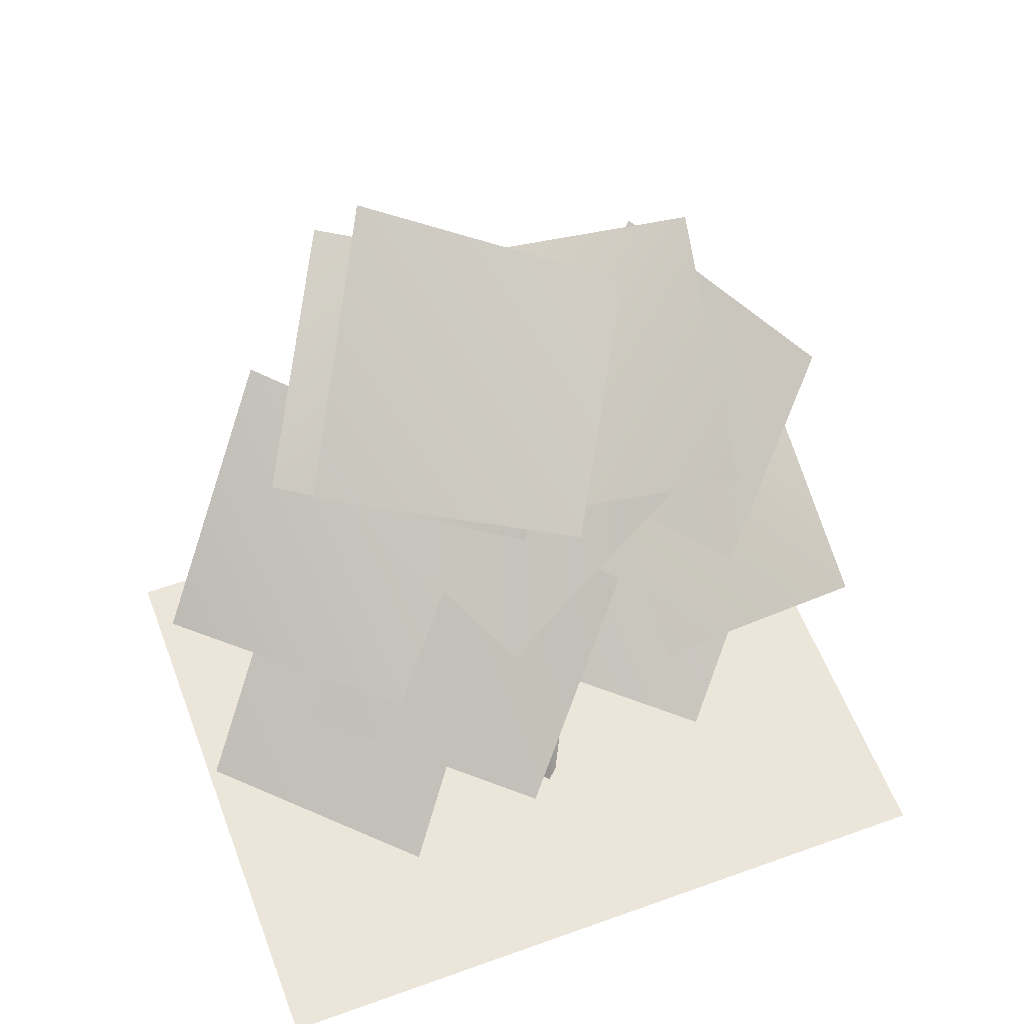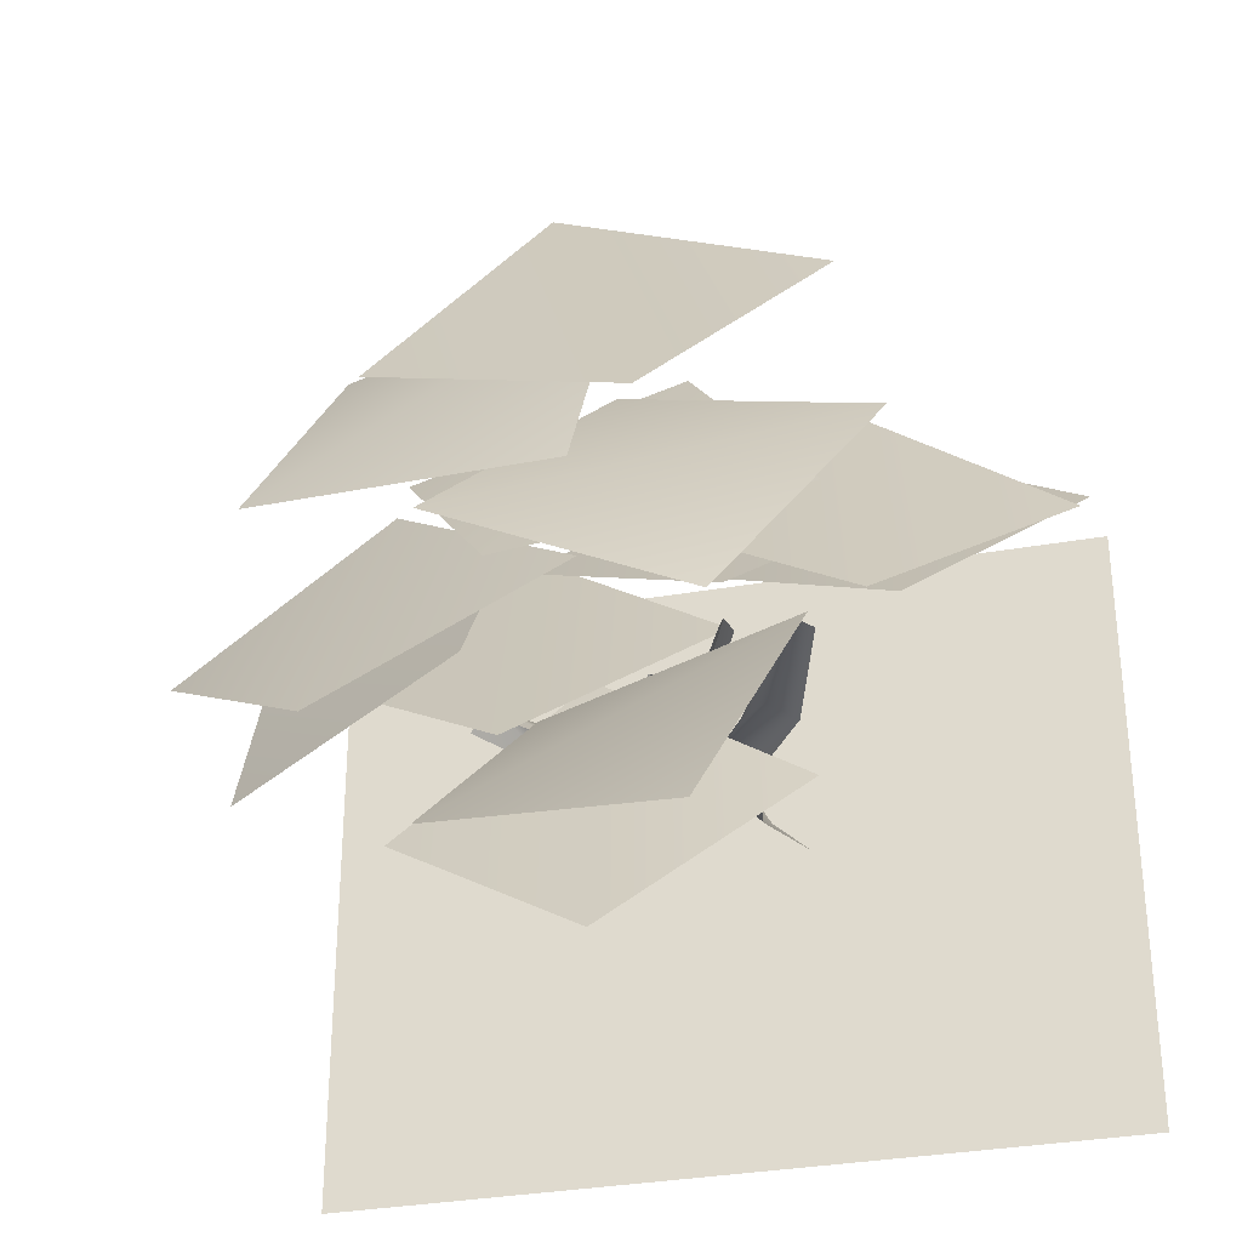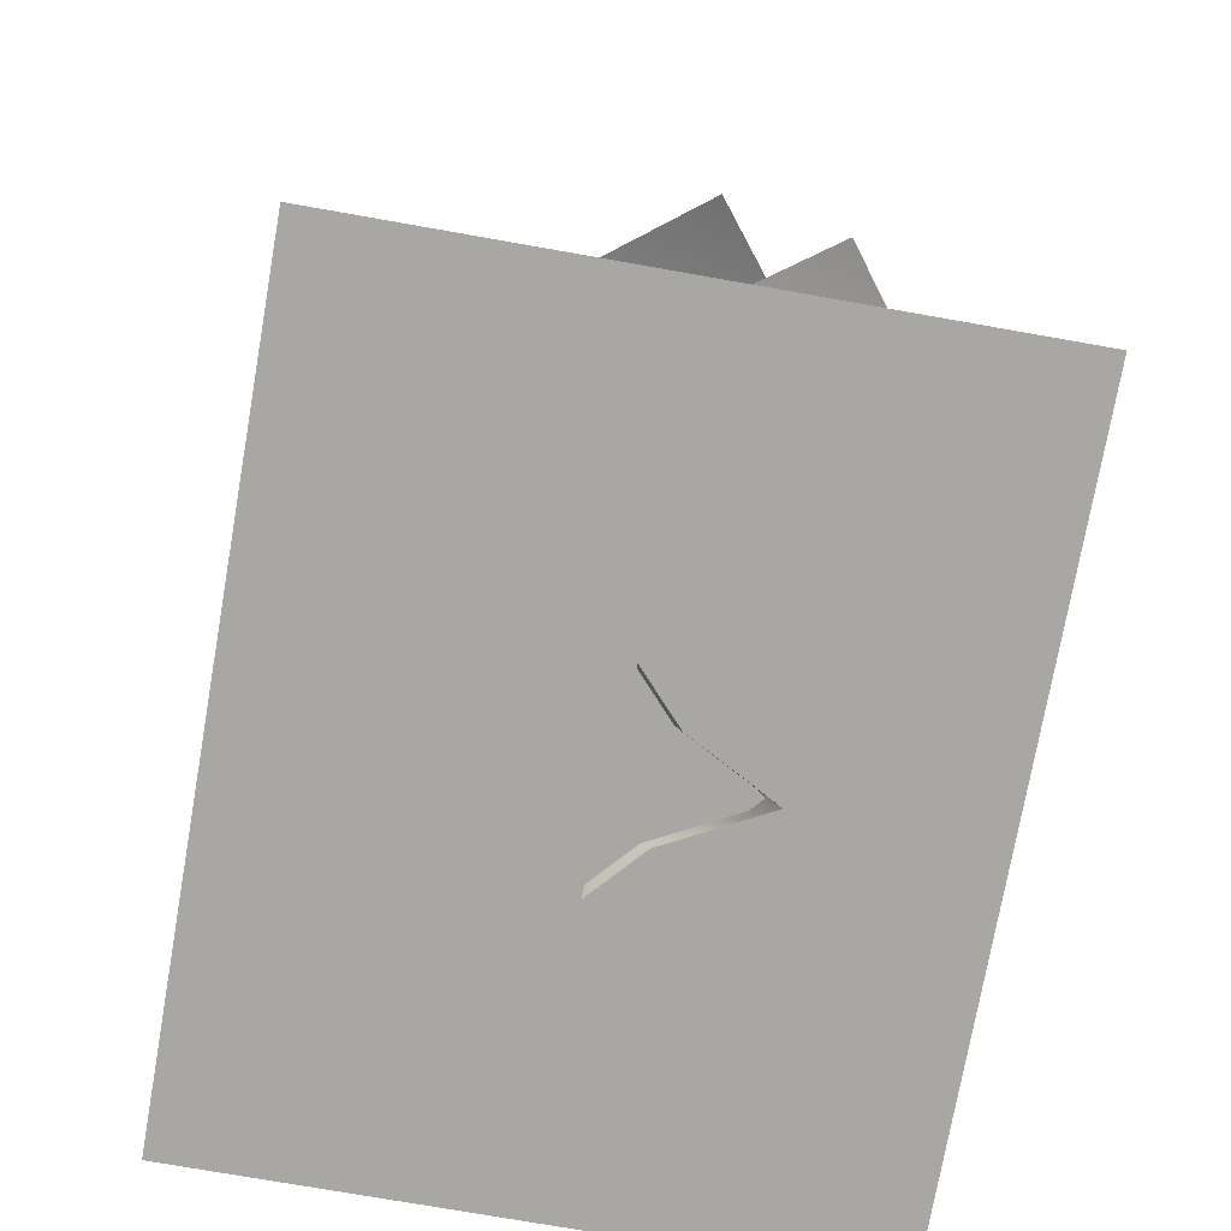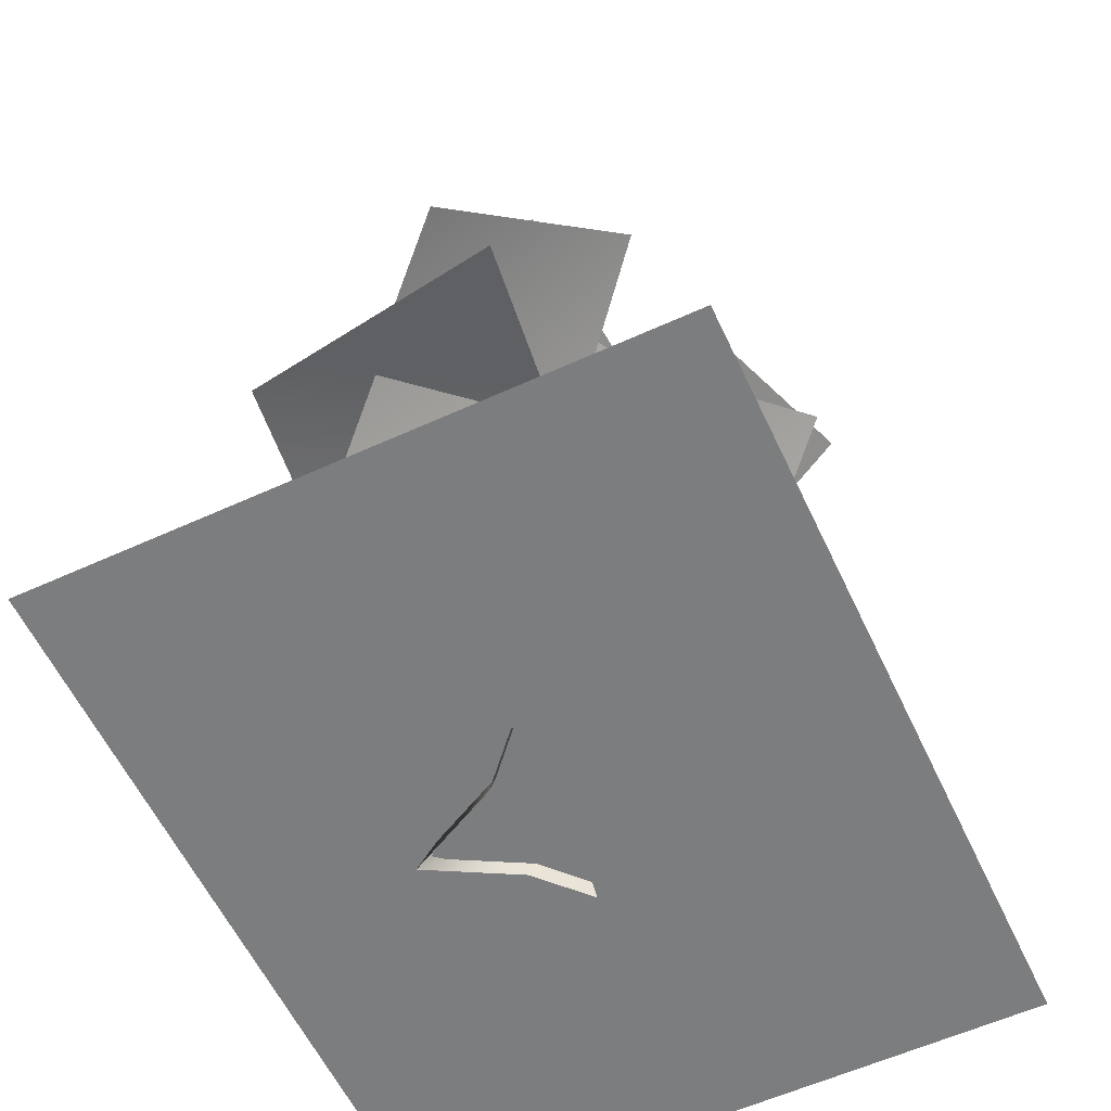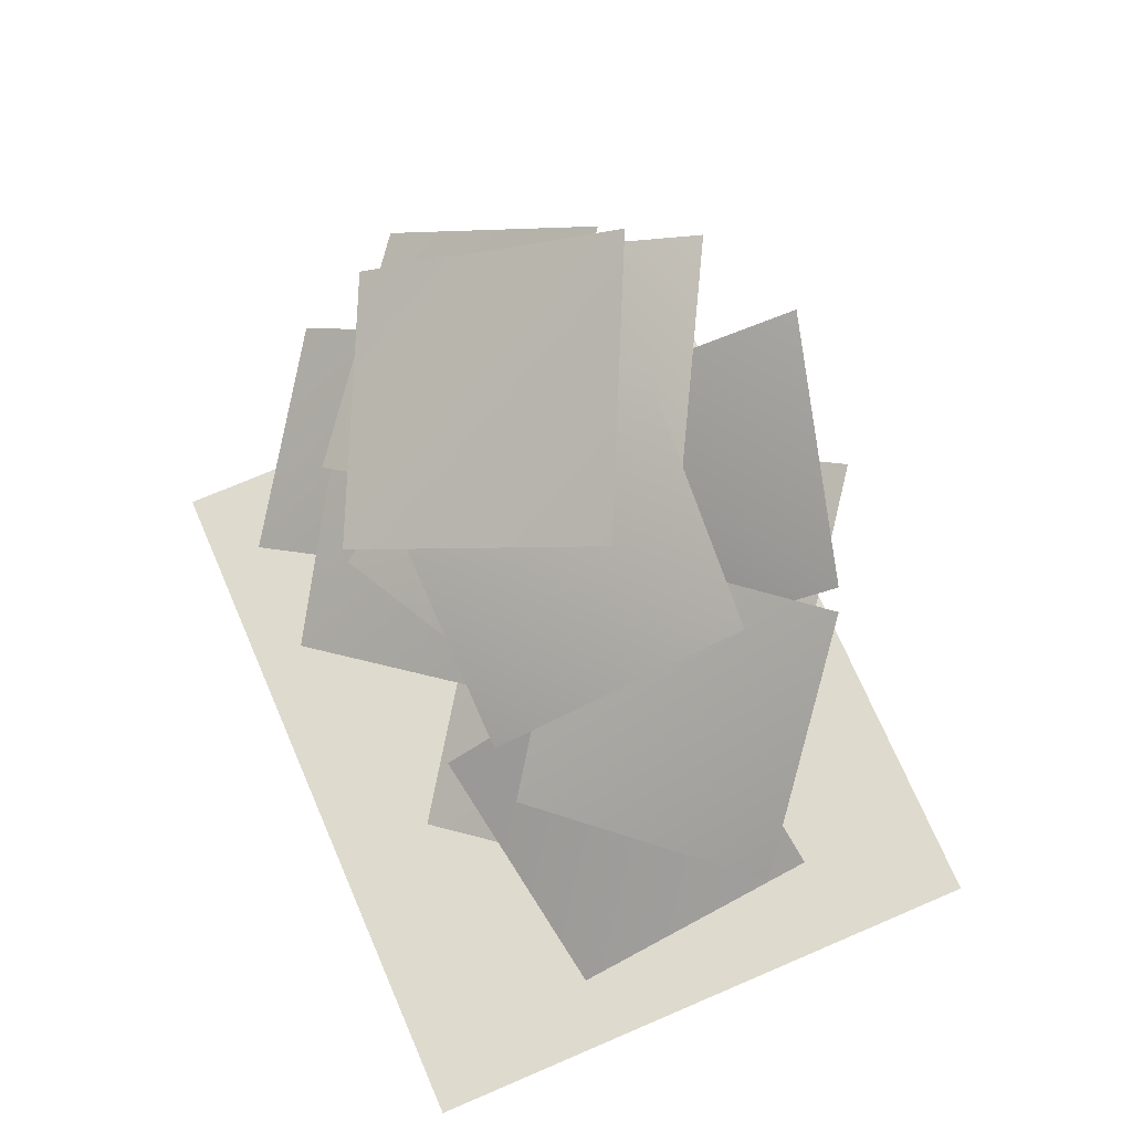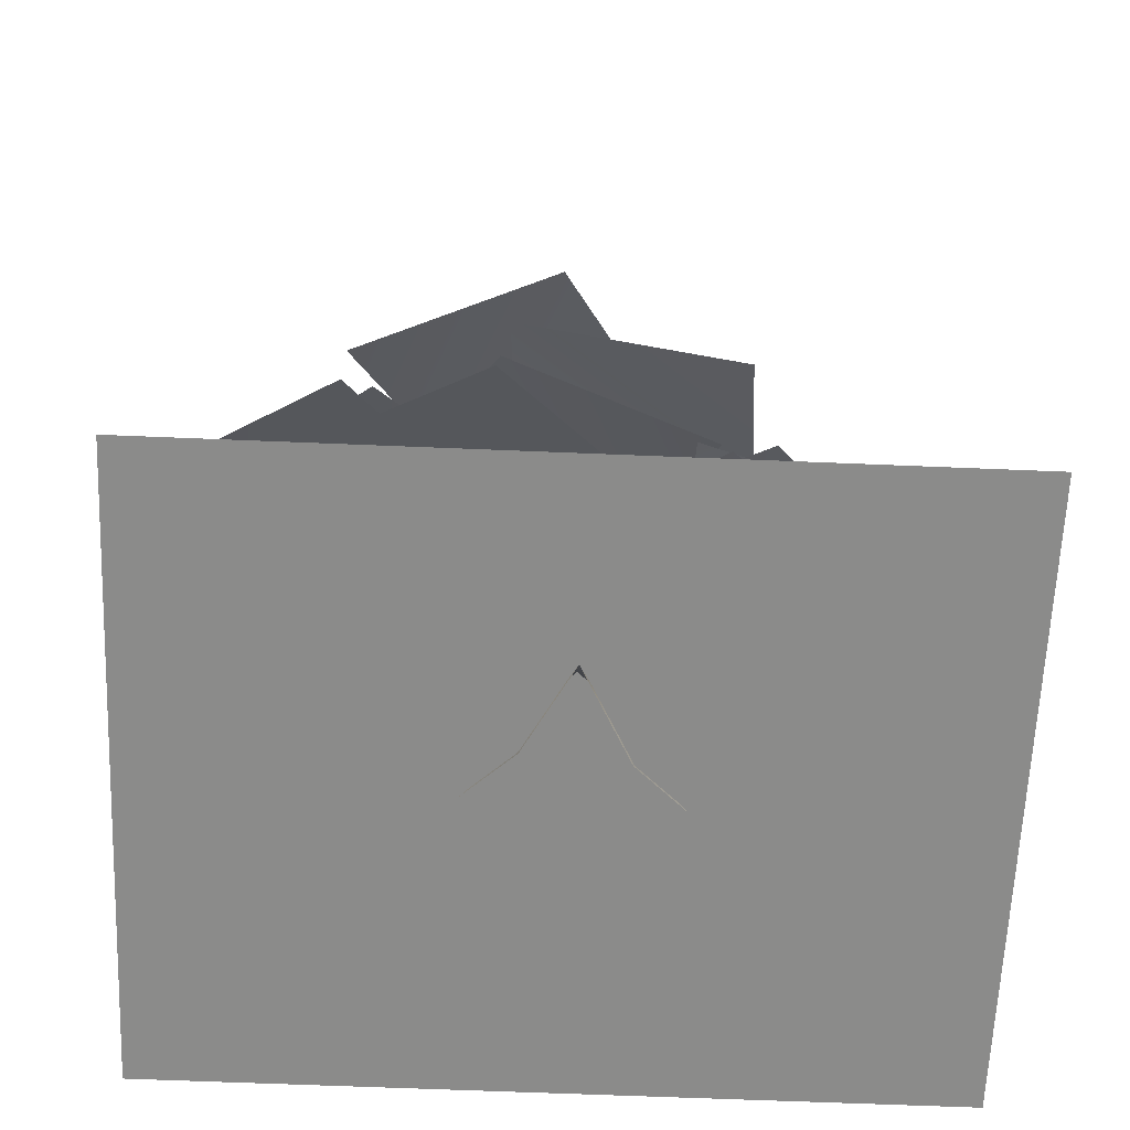
<metadata>
{"format":"obj","ext":"obj","renderer":"f3d","projection":"perspective","resolution":1024,"background":"white","views":[{"elev":57.0,"azim":-20.6,"up":"+Y"},{"elev":-33.0,"azim":-166.2,"up":"+Z"},{"elev":-74.5,"azim":-100.0,"up":"+Y"},{"elev":-59.0,"azim":115.1,"up":"+Y"},{"elev":71.2,"azim":66.7,"up":"+Y"},{"elev":-63.7,"azim":-2.4,"up":"+Y"}]}
</metadata>
<code>
o polygon2.033
v 1.968 3.377 0.06152
v 1.752 3.392 0.3369
v 1.233 2.24 0.04541
v 1.002 2.387 0.396
v 0.1514 1.369 0.4551
v -0.03857 1.843 0.09326
v -0.3193 1.759 0.4795
v -0.7471 2.94 0.1035
v -0.999 2.84 0.3164
v -1.056 -0 0.01221
v -0.5034 -0 0.5156
v -0.5386 0.8115 0.08545
v 0.0332 -0 1.5
v -0.05176 0.7734 0.6904
v 0.7056 0.8115 -0.02148
v 0.5215 1.108 0.02978
v -0.7085 1.863 0.09326
v -0.5386 0.8115 0.08545
v -0.3193 1.759 0.4795
v -0.05176 0.7734 0.6904
v 0.1514 1.369 0.4551
v 0.5215 1.108 0.02978
v 1.233 2.24 0.04541
v -1.794 4.434 0.09619
v -1.31 2.725 0.1289
v -1.653 4.434 0.1963
v -0.999 2.84 0.3164
v -1.438 4.434 0.09619
v -0.7471 2.94 0.1035
v 1.176 0 -0.09473
v 0.7056 0.8115 -0.02148
v 0.5986 -0 0.4204
v 0.0332 -0 1.5
v 1.537 3.444 0.0918
v 0.7764 2.515 0.09229
v 1.752 3.392 0.3369
v 1.002 2.387 0.396
v -0.5269 2.058 0.2656
v 0.01465 3.76 0.2505
v -0.5249 2.568 0.06006
v -0.1323 3.836 0.1235
v 0.01465 3.76 0.2505
v -0.5269 2.058 0.2656
v 0.08936 3.721 0.1343
v -0.2456 1.769 0.07031
v -0.2803 3.016 0.1943
v -0.9043 4.483 0.3115
v -0.3672 2.997 0.007325
v -0.998 4.443 0.1748
v -0.9043 4.483 0.3115
v -0.2803 3.016 0.1943
v -0.8643 4.518 0.2012
v -0.1523 3.077 0.02197
v -0.7085 1.863 0.09326
v -0.3193 1.759 0.4795
v -1.31 2.725 0.1289
v -0.999 2.84 0.3164
v -0.03857 1.843 0.09326
v 1.002 2.387 0.396
v 0.7764 2.515 0.09229
f 1 2 3
f 2 4 3
f 3 4 5
f 4 6 5
f 5 6 7
f 6 8 7
f 7 8 9
f 10 11 12
f 11 13 12
f 12 13 14
f 13 15 14
f 14 15 16
f 17 18 19
f 18 20 19
f 19 20 21
f 20 22 21
f 21 22 23
f 24 25 26
f 25 27 26
f 26 27 28
f 27 29 28
f 30 31 32
f 31 33 32
f 34 35 36
f 35 37 36
f 38 39 40
f 39 41 40
f 42 43 44
f 43 45 44
f 46 47 48
f 47 49 48
f 50 51 52
f 51 53 52
f 54 55 56
f 55 57 56
f 58 59 60
o polygon0.054
v -4.425 0.1499 3.597
v 4.425 0.1499 3.597
v -4.425 0.1499 -3.597
v 4.425 0.1499 -3.597
f 61 62 63
f 62 64 63
o polygon1.054
v -1.69 3.93 -1.249
v 0.6709 3.416 0.4526
v 0.2026 5.432 -3.395
v 2.514 4.313 -1.674
v -0.7725 3.517 0.8184
v 1.573 2.854 2.49
v 1.136 5.224 -1.154
v 3.434 3.957 0.479
v -1.125 7.16 -3.206
v -1.882 5.354 -0.3174
v 1.671 6.097 -2.514
v 0.9731 4.4 -0.5479
v 1.292 4.062 2.051
v 4.097 3.288 1.533
v 1.325 5.898 -0.6084
v 4.04 4.523 -1.149
v -3.215 4.443 1.536
v -0.8799 3.484 3.074
v -1.237 6.123 -0.3892
v 1 4.569 1.072
v -4.5 5.547 0.3145
v -2.247 5.139 2.105
v -2.761 7.476 -1.55
v -0.4214 6.462 0.1978
v -2.322 6.932 0.02295
v -0.855 5.727 2.288
v 0.458 8.111 -1.129
v 1.753 6.332 1.042
v -1.649 8.799 -2.238
v -3.044 7.622 0.2354
v 0.9829 8.48 -0.791
v -0.3916 6.743 1.406
v -2.783 8.548 1.15
v -0.1421 8.177 2.424
v -1.389 10.27 -1.204
v 1.252 9.29 0.06983
v -4.5 3.914 1.536
v -2.434 2.955 3.074
v -2.791 5.594 -0.3892
v -0.812 4.041 1.072
v 0.0918 6.322 -0.01025
v 2.266 5.117 1.588
v 2.283 7.501 -2.073
v 4.263 5.722 -0.5024
v -0.5732 9.2 -1.018
v -0.7734 8.023 1.814
v 2.425 8.881 -0.8394
v 2.125 7.144 1.734
f 65 66 67
f 66 68 67
f 69 70 71
f 70 72 71
f 73 74 75
f 74 76 75
f 77 78 79
f 78 80 79
f 81 82 83
f 82 84 83
f 85 86 87
f 86 88 87
f 89 90 91
f 90 92 91
f 93 94 95
f 94 96 95
f 97 98 99
f 98 100 99
f 101 102 103
f 102 104 103
f 105 106 107
f 106 108 107
f 109 110 111
f 110 112 111

</code>
